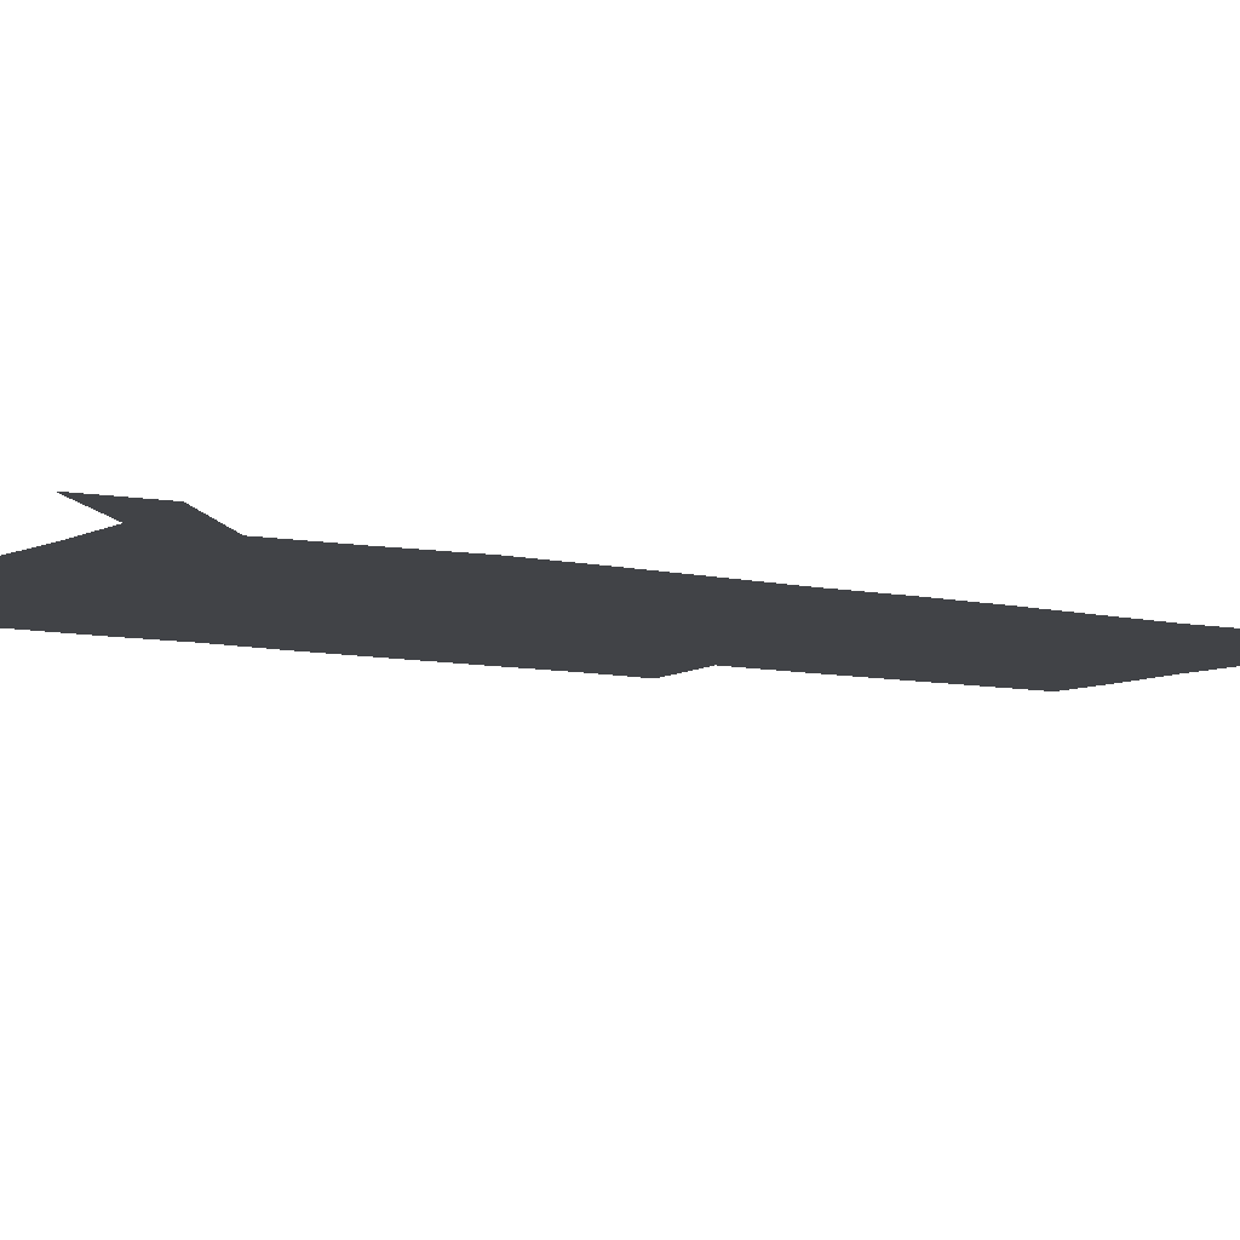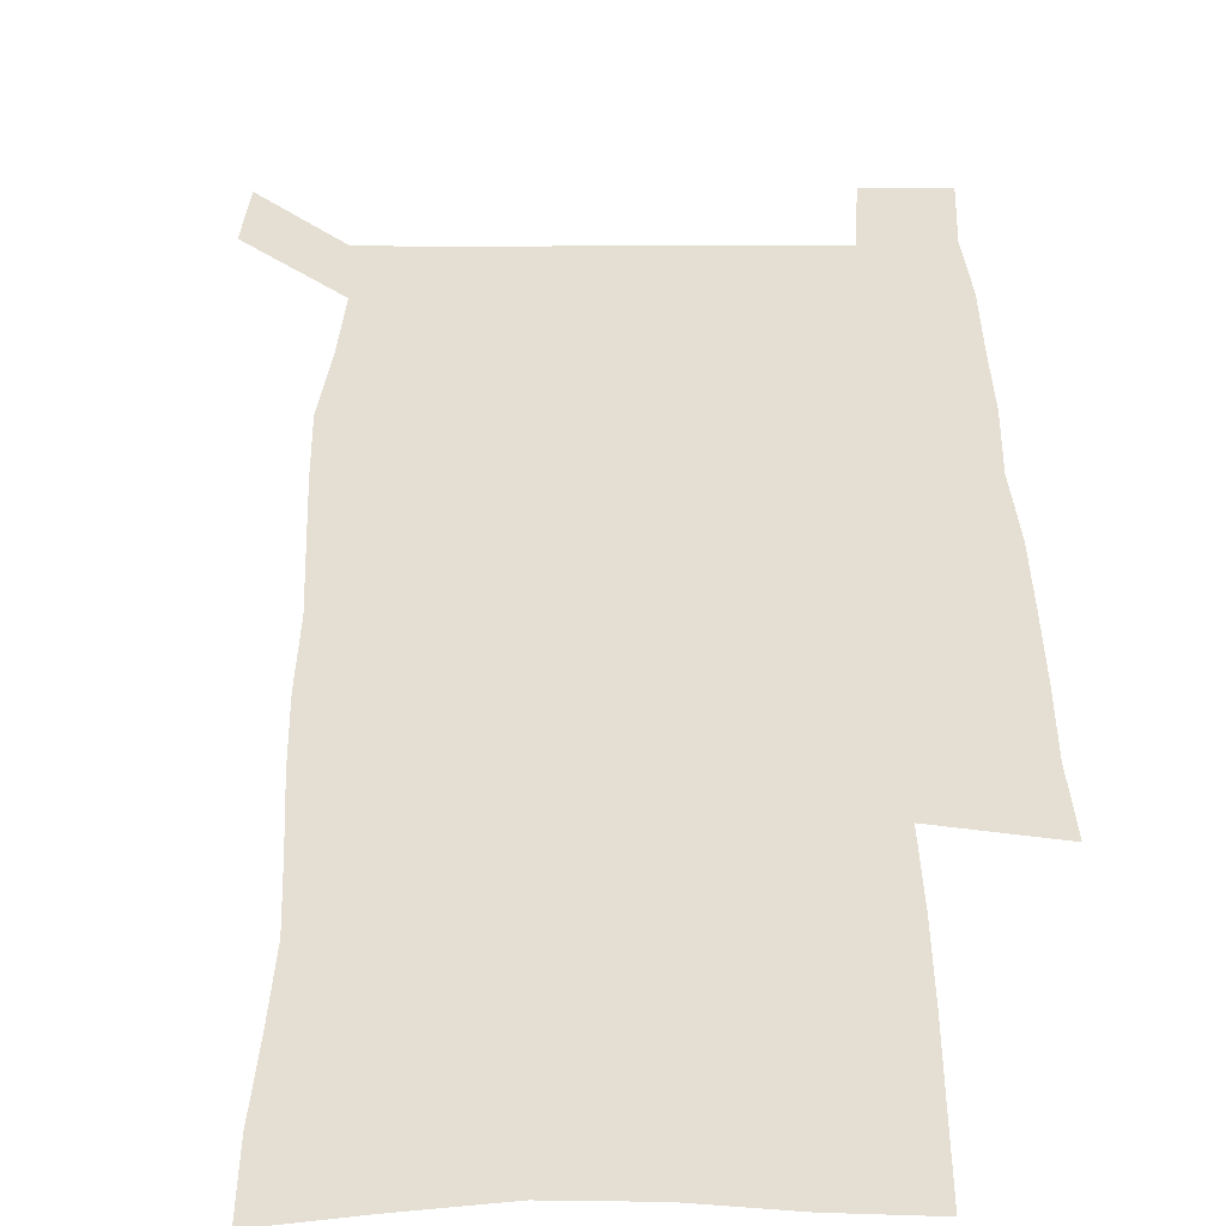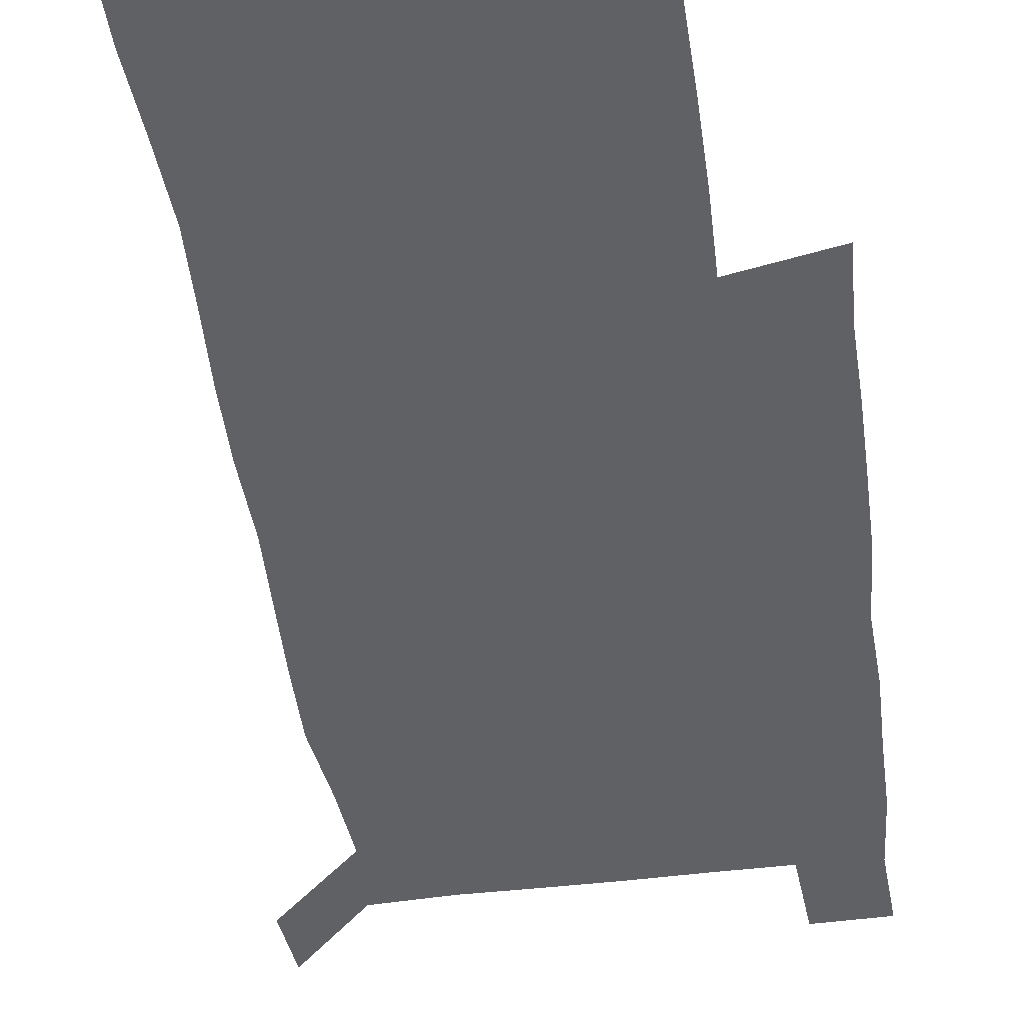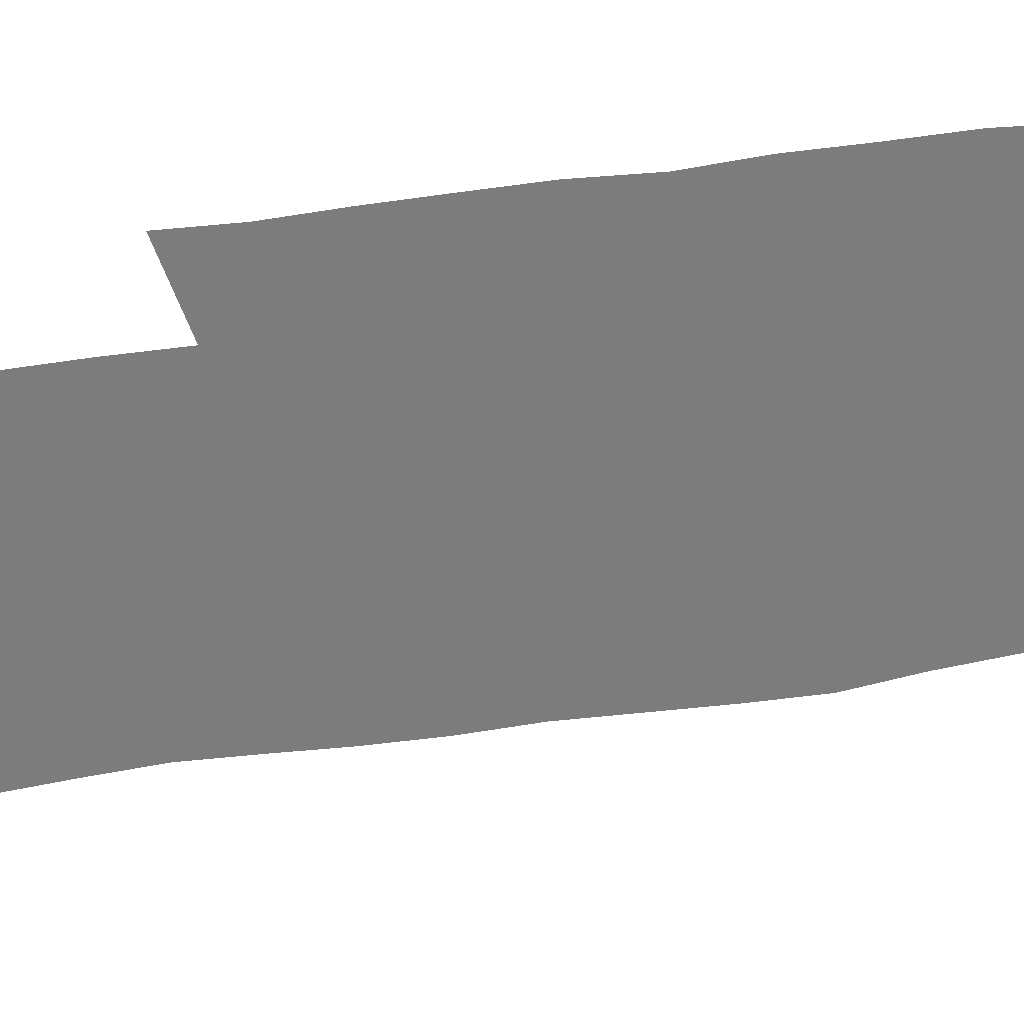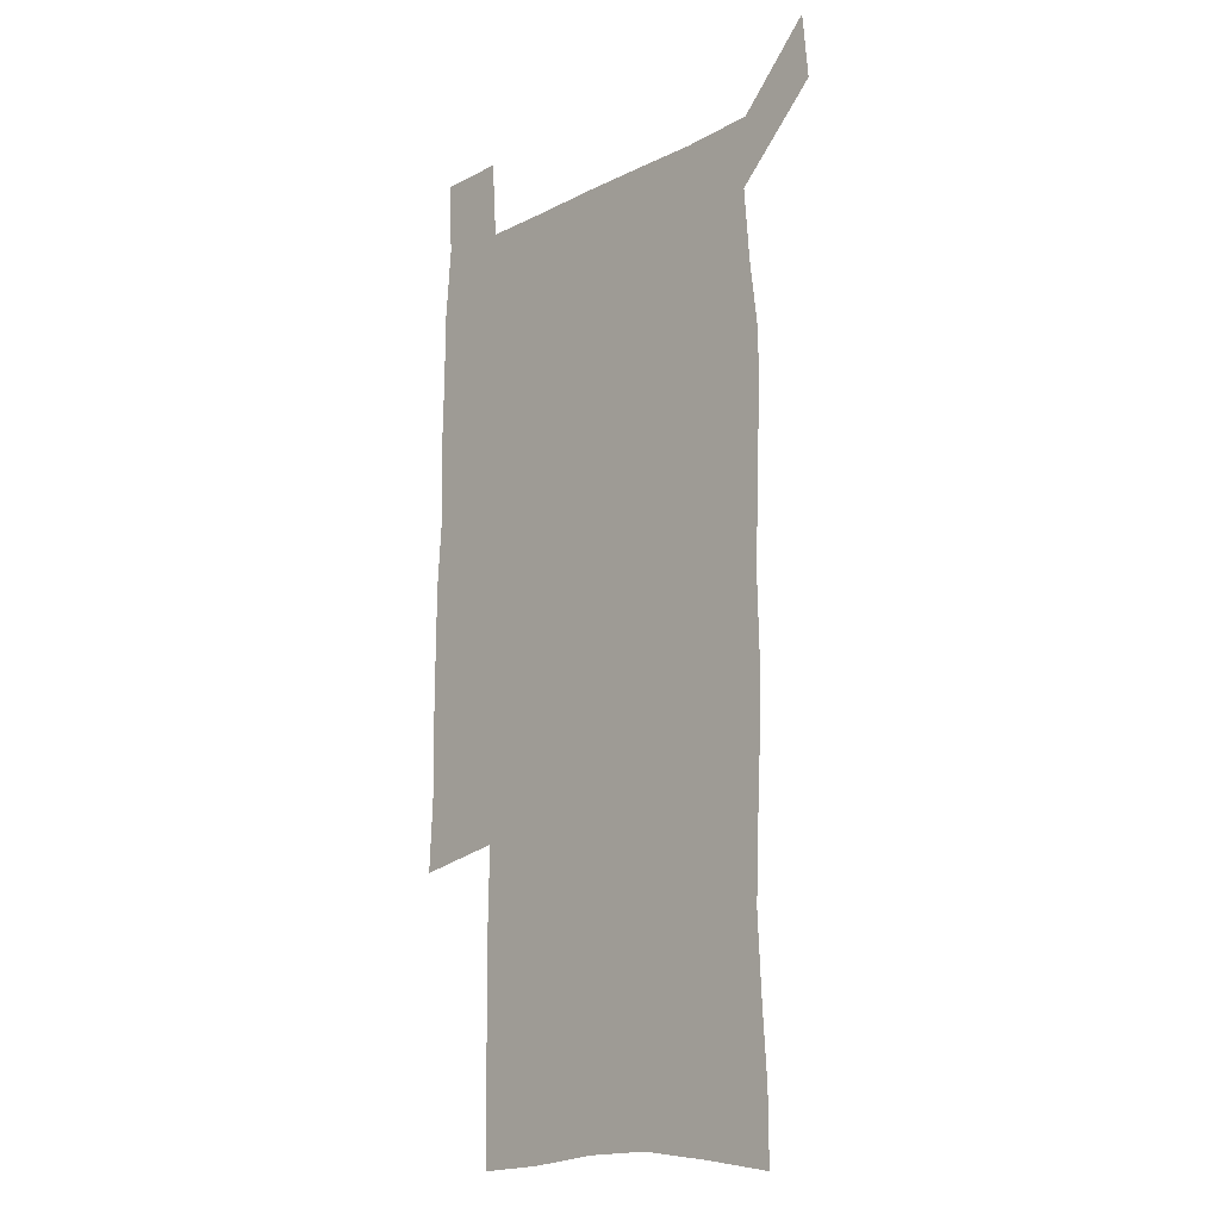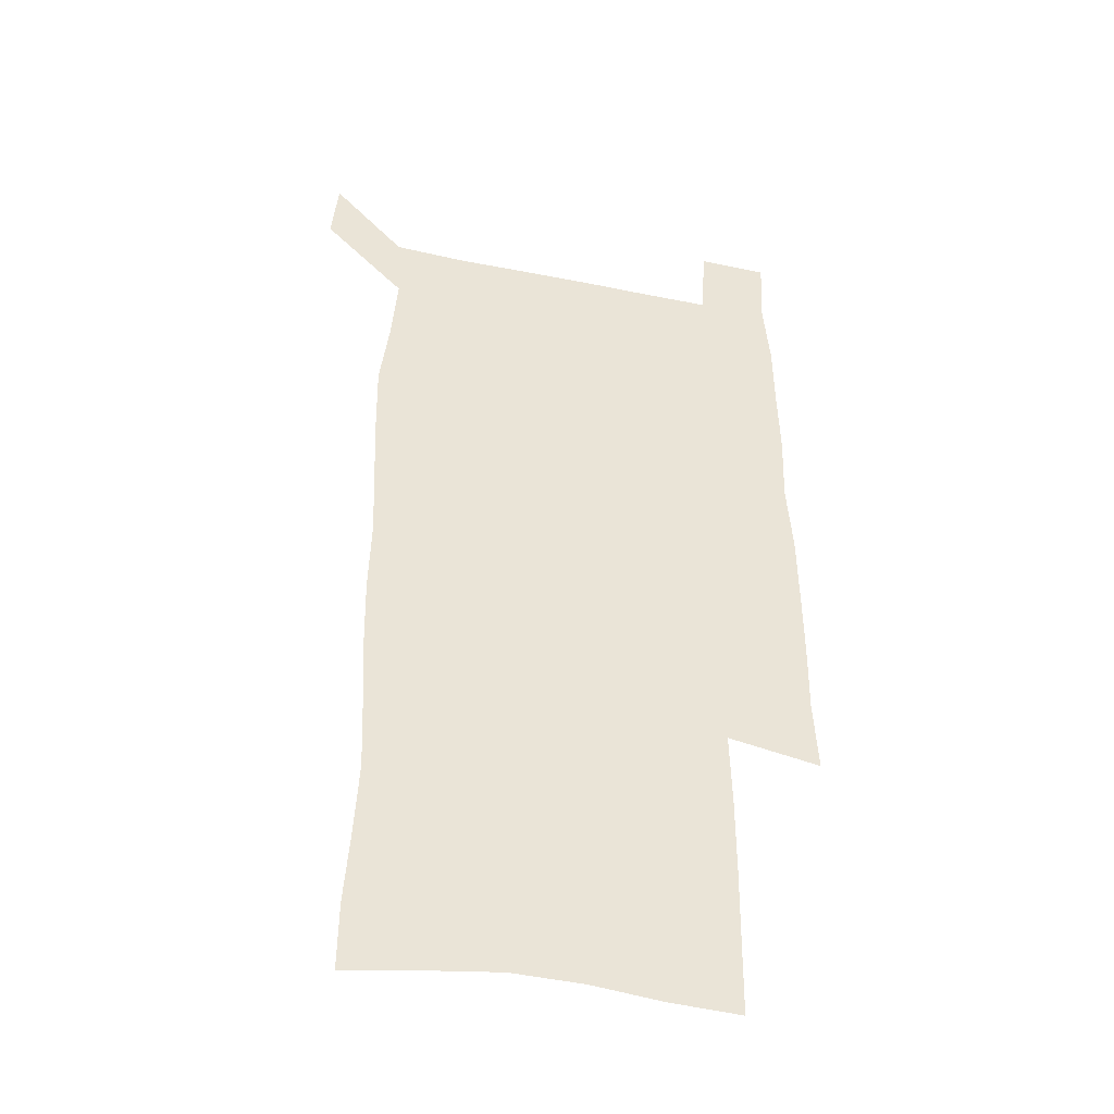
<metadata>
{"format":"obj","ext":"obj","renderer":"f3d","projection":"perspective","resolution":1024,"background":"white","views":[{"elev":-6.9,"azim":-125.3,"up":"+Z"},{"elev":37.0,"azim":-0.3,"up":"+Z"},{"elev":-46.3,"azim":8.2,"up":"+Z"},{"elev":-58.8,"azim":98.7,"up":"+Z"},{"elev":-14.7,"azim":-132.4,"up":"+Y"},{"elev":-42.0,"azim":-13.8,"up":"+Y"}]}
</metadata>
<code>
v 446.9 573 0
v 449.5 600.4 0
v 476.5 173.8 0
v 476.7 202.3 0
v 478.9 233.2 0
v 480.5 264.5 0
v 479.3 294.5 0
v 477.8 324.8 0
v 477.1 355.6 0
v 478.1 387.3 0
v 476.9 418 0
v 475.7 448.7 0
v 475.2 479.2 0
v 479.1 509.8 0
v 481.5 539.7 0
v 480.1 569.2 0
v 506.7 178.2 0
v 513.7 213.5 0
v 514.2 242.7 0
v 514.1 272 0
v 513.4 301.5 0
v 513.1 331.6 0
v 512 361.2 0
v 513.3 391.8 0
v 511.7 421.1 0
v 512.6 451 0
v 513 480.3 0
v 512.5 509.6 0
v 512.7 538.7 0
v 511.6 567.9 0
v 538.6 182 0
v 541.6 214.5 0
v 543.7 246.6 0
v 543.4 274.9 0
v 543.4 304.8 0
v 543 334.4 0
v 543 364.3 0
v 542.5 393.4 0
v 543.1 423 0
v 542.8 451.8 0
v 541.8 480.8 0
v 542.9 509.8 0
v 542.5 538.6 0
v 541.3 568.4 0
v 568.6 181.3 0
v 570.4 216.9 0
v 571.1 247.4 0
v 571.3 274.6 0
v 571.8 306.5 0
v 571.6 335.9 0
v 571.4 365.3 0
v 571.4 394.6 0
v 571.4 423.3 0
v 571.4 452.3 0
v 571.9 481.4 0
v 571.9 509.8 0
v 571.9 538.2 0
v 571.1 568.7 0
v 598.7 178.1 0
v 598.6 214.9 0
v 599.5 244.8 0
v 599.5 276.6 0
v 599.9 305.8 0
v 600.1 334.9 0
v 599.3 365.9 0
v 599.5 394.5 0
v 599.7 423.4 0
v 600.2 452.3 0
v 600.1 481.4 0
v 600.3 509.9 0
v 600.6 538.7 0
v 600.8 568.4 0
v 628.5 176.7 0
v 628.9 209.1 0
v 629.4 240.4 0
v 629.4 272.3 0
v 628.7 304.4 0
v 629.2 333.6 0
v 628.8 363.6 0
v 628.7 392.9 0
v 630 422 0
v 629.6 451.7 0
v 630.2 481 0
v 631.2 510.4 0
v 630.1 539.5 0
v 630.3 568.5 0
v 632.5 601.7 0
v 667.8 297.1 0
v 666.1 327.6 0
v 666.5 357.6 0
v 666.3 388 0
v 665.9 418.5 0
v 663.6 449.9 0
v 664.5 480.3 0
v 663.7 510.7 0
v 663.4 540.8 0
v 660.8 570.3 0
v 662.1 601.4 0
f 15 16 1
f 1 16 2
f 3 17 4
f 17 18 4
f 4 18 5
f 18 19 5
f 5 19 6
f 19 20 6
f 6 20 7
f 20 21 7
f 7 21 8
f 21 22 8
f 8 22 9
f 22 23 9
f 9 23 10
f 23 24 10
f 10 24 11
f 24 25 11
f 11 25 12
f 25 26 12
f 12 26 13
f 26 27 13
f 13 27 14
f 27 28 14
f 14 28 15
f 28 29 15
f 15 29 16
f 29 30 16
f 17 31 18
f 31 32 18
f 18 32 19
f 32 33 19
f 19 33 20
f 33 34 20
f 20 34 21
f 34 35 21
f 21 35 22
f 35 36 22
f 22 36 23
f 36 37 23
f 23 37 24
f 37 38 24
f 24 38 25
f 38 39 25
f 25 39 26
f 39 40 26
f 26 40 27
f 40 41 27
f 27 41 28
f 41 42 28
f 28 42 29
f 42 43 29
f 29 43 30
f 43 44 30
f 31 45 32
f 45 46 32
f 32 46 33
f 46 47 33
f 33 47 34
f 47 48 34
f 34 48 35
f 48 49 35
f 35 49 36
f 49 50 36
f 36 50 37
f 50 51 37
f 37 51 38
f 51 52 38
f 38 52 39
f 52 53 39
f 39 53 40
f 53 54 40
f 40 54 41
f 54 55 41
f 41 55 42
f 55 56 42
f 42 56 43
f 56 57 43
f 43 57 44
f 57 58 44
f 45 59 46
f 59 60 46
f 46 60 47
f 60 61 47
f 47 61 48
f 61 62 48
f 48 62 49
f 62 63 49
f 49 63 50
f 63 64 50
f 50 64 51
f 64 65 51
f 51 65 52
f 65 66 52
f 52 66 53
f 66 67 53
f 53 67 54
f 67 68 54
f 54 68 55
f 68 69 55
f 55 69 56
f 69 70 56
f 56 70 57
f 70 71 57
f 57 71 58
f 71 72 58
f 59 73 60
f 73 74 60
f 60 74 61
f 74 75 61
f 61 75 62
f 75 76 62
f 62 76 63
f 76 77 63
f 63 77 64
f 77 78 64
f 64 78 65
f 78 79 65
f 65 79 66
f 79 80 66
f 66 80 67
f 80 81 67
f 67 81 68
f 81 82 68
f 68 82 69
f 82 83 69
f 69 83 70
f 83 84 70
f 70 84 71
f 84 85 71
f 71 85 72
f 85 86 72
f 77 88 78
f 88 89 78
f 78 89 79
f 89 90 79
f 79 90 80
f 90 91 80
f 80 91 81
f 91 92 81
f 81 92 82
f 92 93 82
f 82 93 83
f 93 94 83
f 83 94 84
f 94 95 84
f 84 95 85
f 95 96 85
f 85 96 86
f 96 97 86
f 86 97 87
f 97 98 87

</code>
